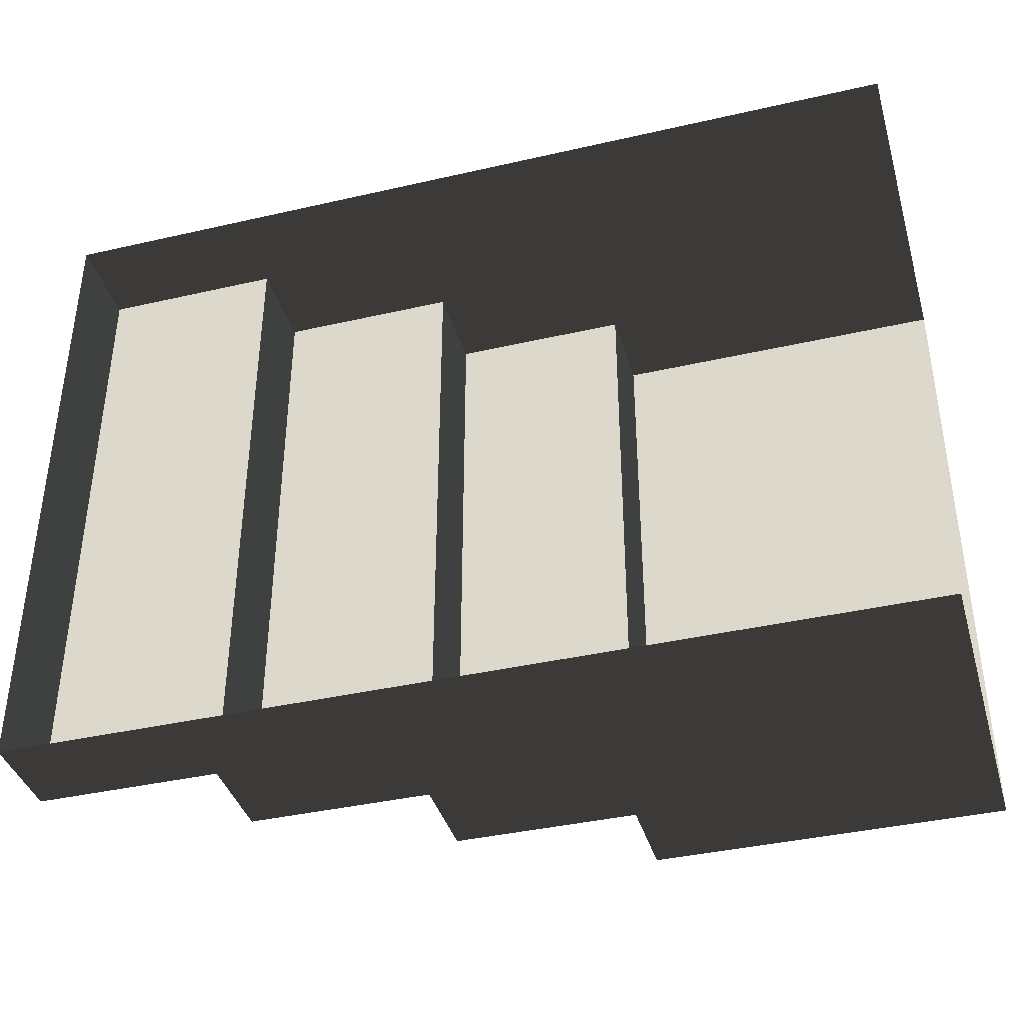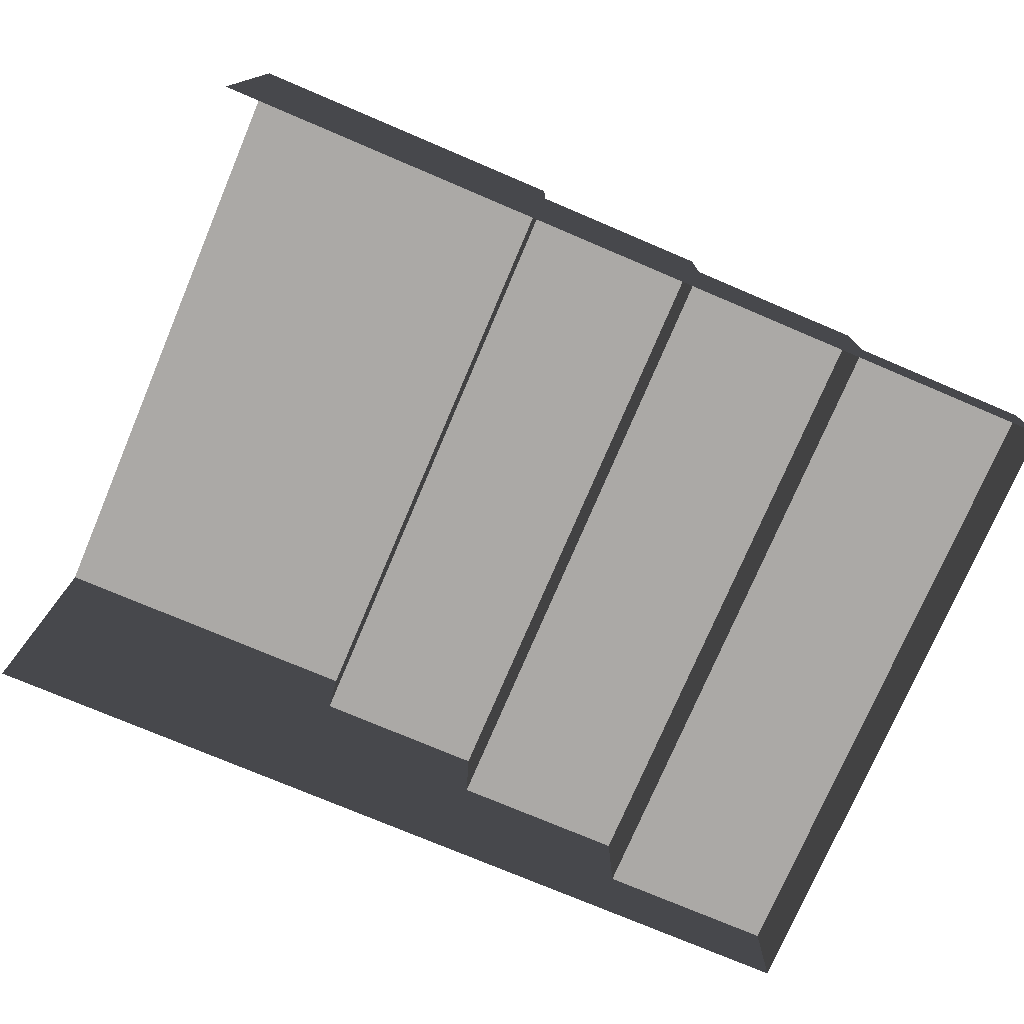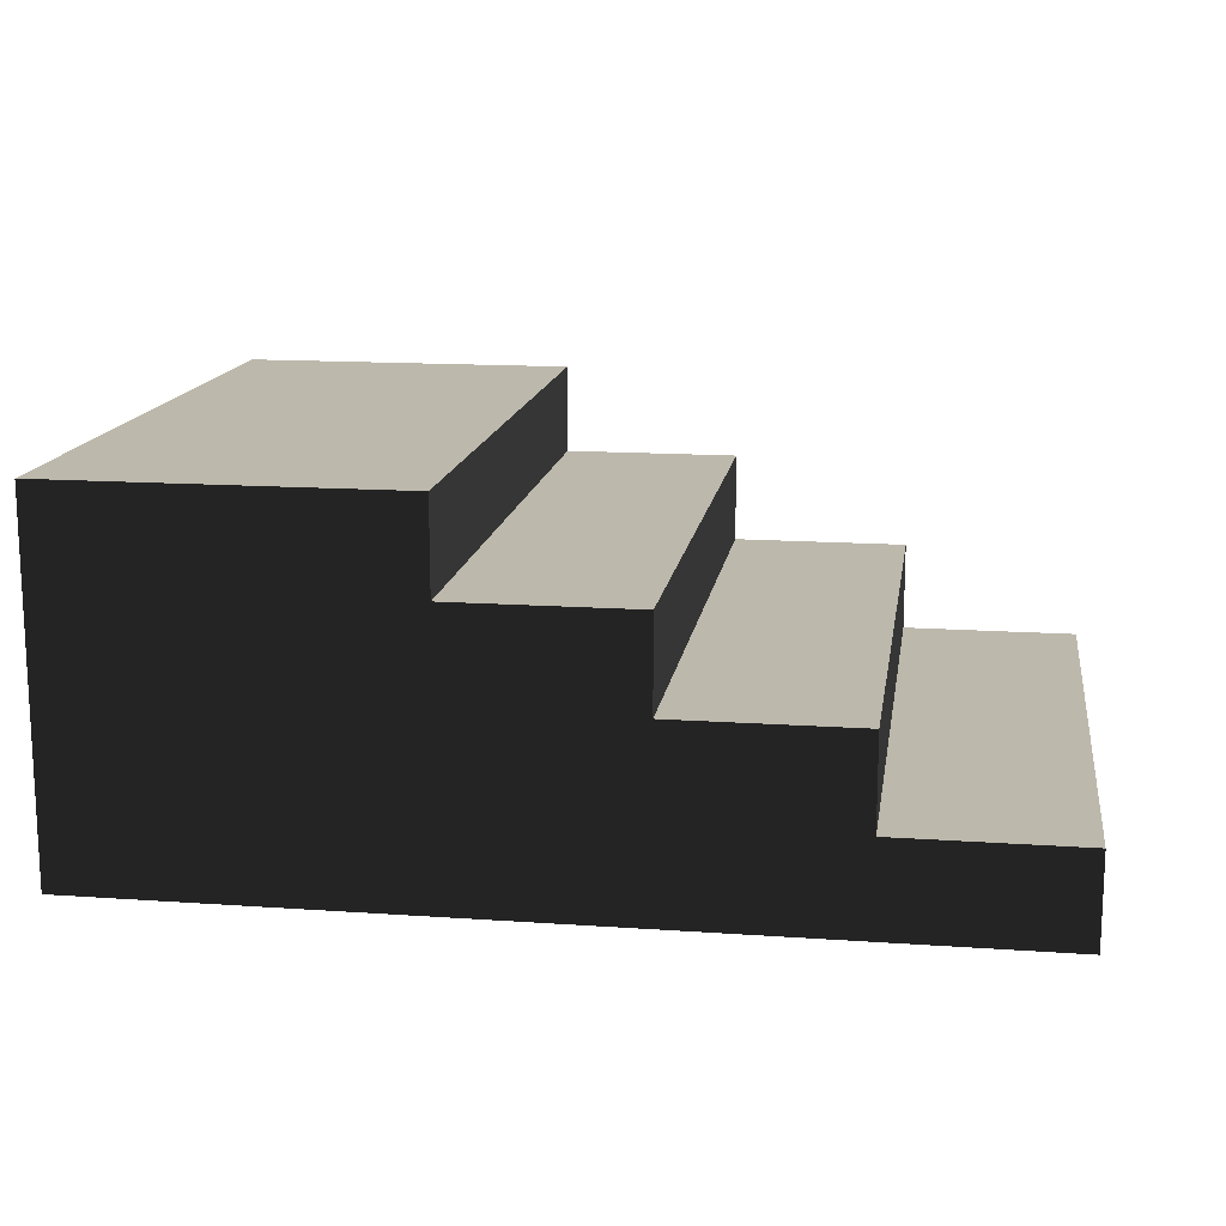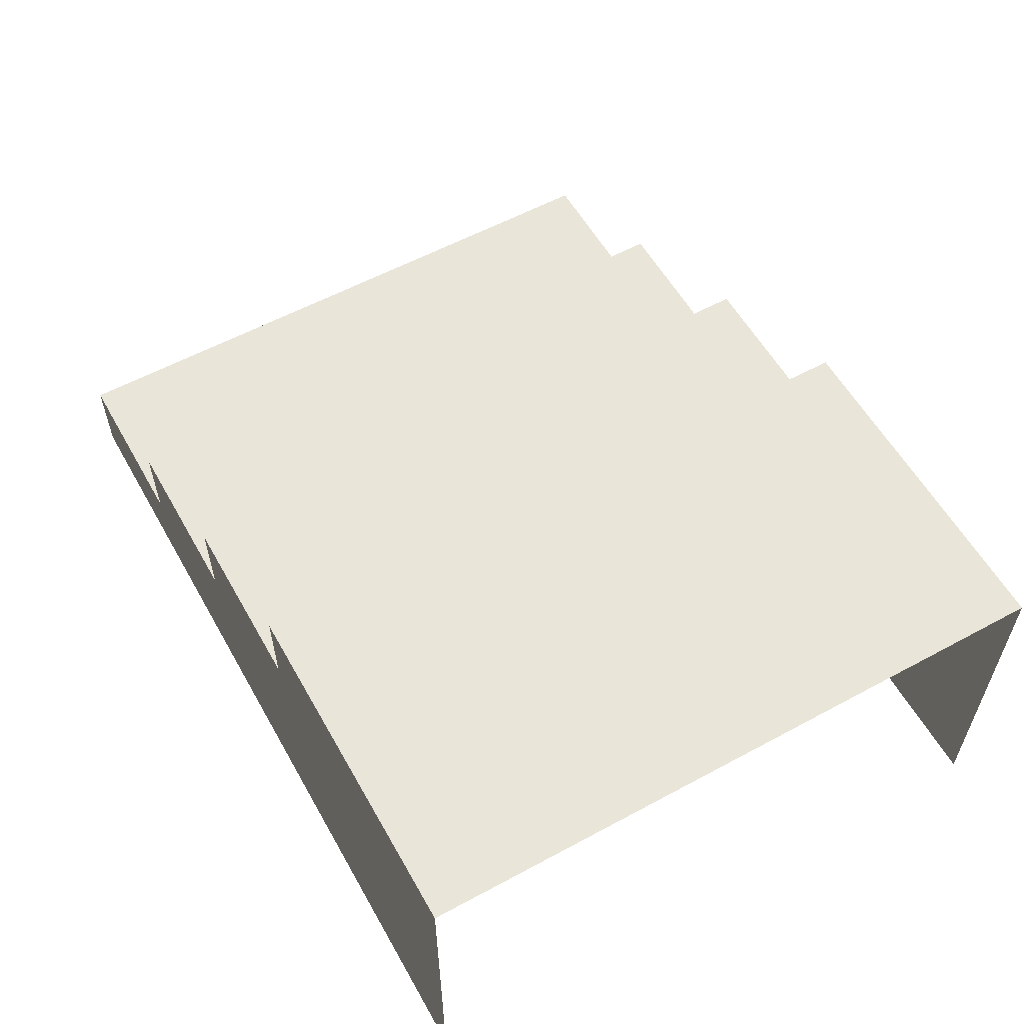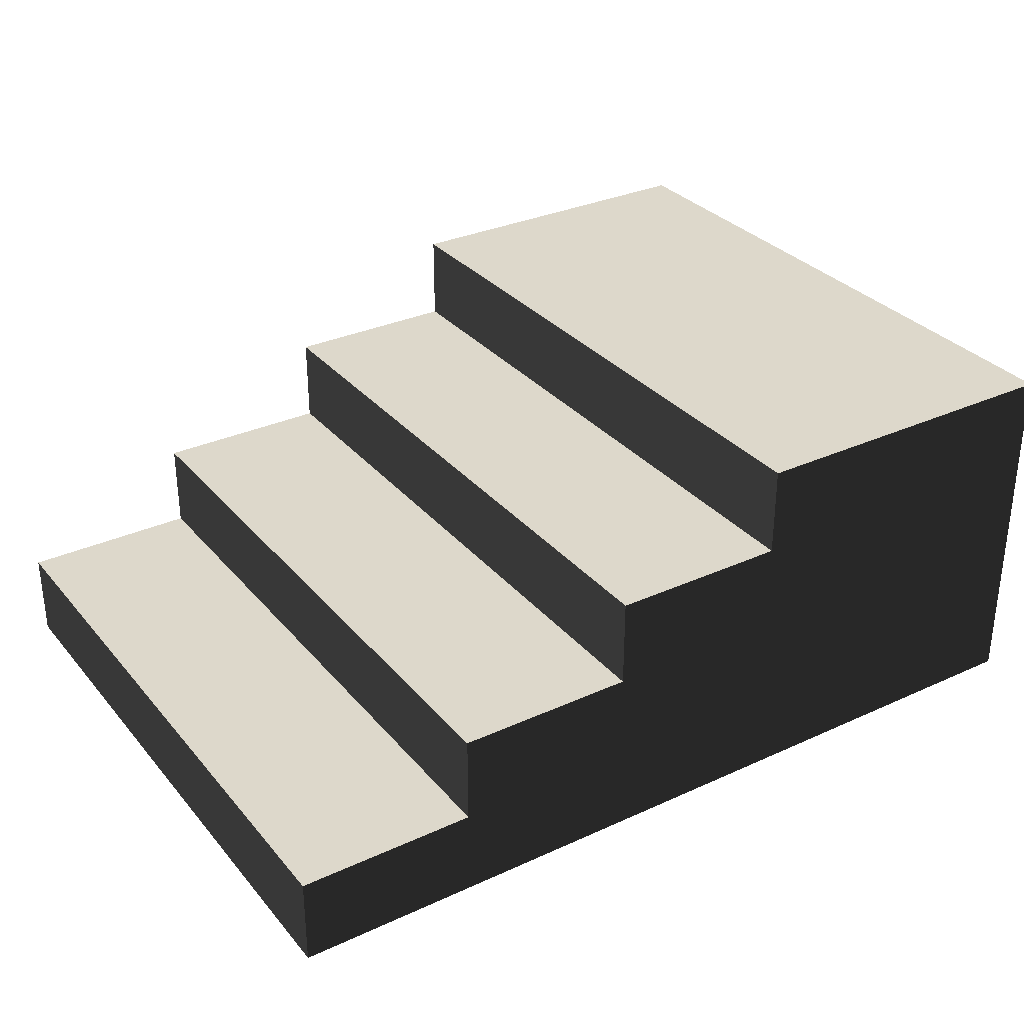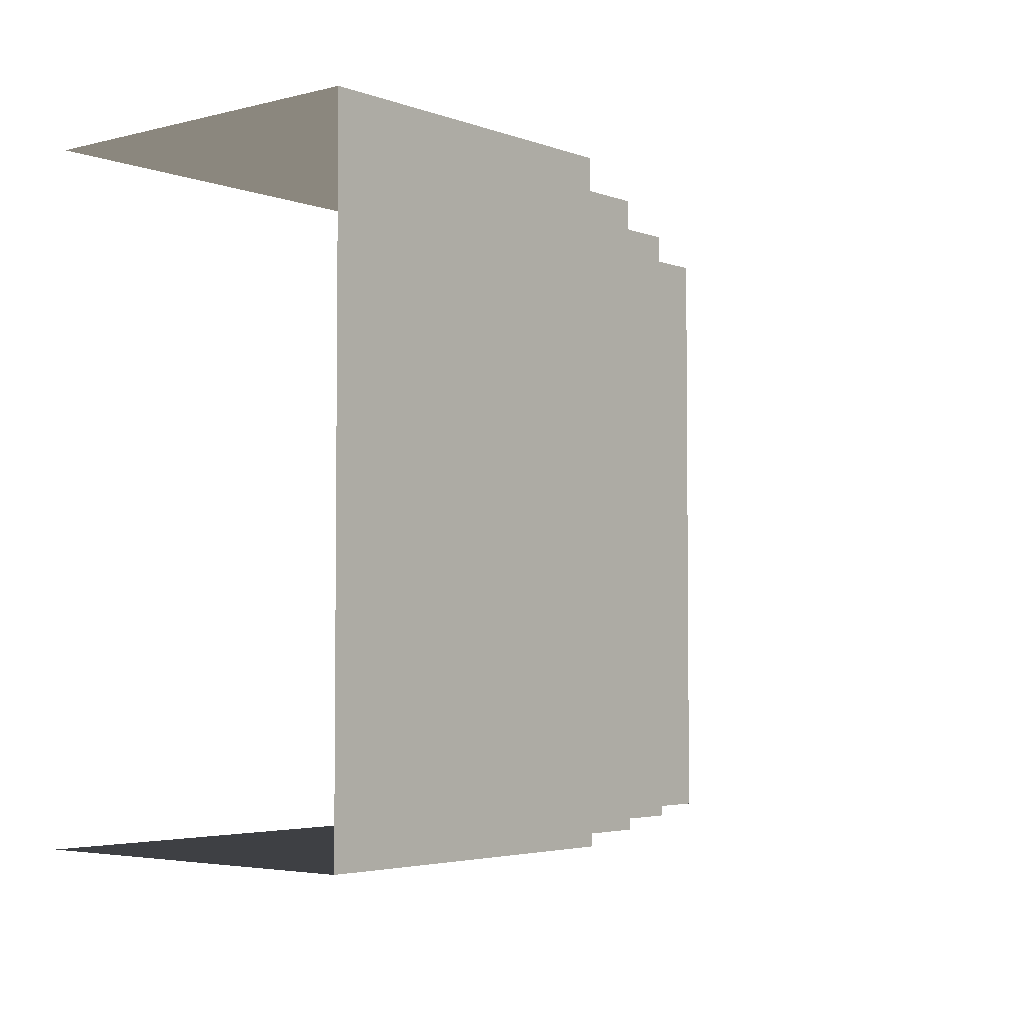
<metadata>
{"format":"obj","ext":"obj","renderer":"f3d","projection":"perspective","resolution":1024,"background":"white","views":[{"elev":-39.1,"azim":16.0,"up":"+Z"},{"elev":-75.6,"azim":157.0,"up":"+Y"},{"elev":14.6,"azim":-171.4,"up":"+Y"},{"elev":57.7,"azim":60.7,"up":"+Y"},{"elev":31.5,"azim":-32.9,"up":"+Y"},{"elev":-3.8,"azim":129.9,"up":"+Z"}]}
</metadata>
<code>
v -1.35 0.1375 0.5
v -1.075 0.1375 -0.5
v -1.075 0.1375 0.5
v -1.35 0.1375 -0.5
v -1.075 0.275 0.5
v -0.8 0.275 -0.5
v -0.8 0.275 0.5
v -1.075 0.275 -0.5
v -0.525 0.55 0.5
v -4.883e-06 0.55 -0.5
v -4.862e-06 0.55 0.5
v -0.525 0.55 -0.5
v -0.525 0.4125 -0.5
v -0.525 0.55 0.5
v -0.525 0.4125 0.5
v -0.525 0.55 -0.5
v -0.8 0.275 0.5
v -0.8 0.4125 -0.5
v -0.8 0.4125 0.5
v -0.8 0.275 -0.5
v -1.075 0.1375 0.5
v -1.075 0.275 -0.5
v -1.075 0.275 0.5
v -1.075 0.1375 -0.5
v -1.35 -1.499e-08 0.5
v -1.35 0.1375 -0.5
v -1.35 0.1375 0.5
v -1.35 1.979e-07 -0.5
v -1.35 0.1375 -0.5
v -1.075 1.979e-07 -0.5
v -1.075 0.1375 -0.5
v -1.35 1.979e-07 -0.5
v -0.8 1.979e-07 -0.5
v -0.8 0.275 -0.5
v -1.075 0.275 -0.5
v -0.525 1.979e-07 -0.5
v -0.525 0.4125 -0.5
v -0.8 0.4125 -0.5
v -4.883e-06 1.979e-07 -0.5
v -4.883e-06 0.55 -0.5
v -0.525 0.55 -0.5
v -0.8 0.4125 0.5
v -0.525 0.4125 -0.5
v -0.525 0.4125 0.5
v -0.8 0.4125 -0.5
v -1.35 0.1375 0.5
v -1.075 -1.499e-08 0.5
v -1.35 -1.499e-08 0.5
v -1.075 0.1375 0.5
v -0.8 -1.499e-08 0.5
v -0.8 0.275 0.5
v -1.075 0.275 0.5
v -0.525 -1.499e-08 0.5
v -0.525 0.4125 0.5
v -0.8 0.4125 0.5
v -4.862e-06 -1.499e-08 0.5
v -4.862e-06 0.55 0.5
v -0.525 0.55 0.5
g stairs_D_8620_775
f 1 3 2
f 2 4 1
f 5 7 6
f 6 8 5
f 9 11 10
f 10 12 9
f 13 15 14
f 14 16 13
f 17 19 18
f 18 20 17
f 21 23 22
f 22 24 21
f 25 27 26
f 26 28 25
f 29 31 30
f 30 32 29
f 33 30 31
f 31 34 33
f 35 34 31
f 36 33 34
f 34 37 36
f 34 38 37
f 39 36 37
f 37 40 39
f 40 37 41
f 42 44 43
f 43 45 42
f 46 48 47
f 47 49 46
f 49 47 50
f 50 51 49
f 52 49 51
f 51 50 53
f 53 54 51
f 51 54 55
f 54 53 56
f 56 57 54
f 57 58 54

</code>
